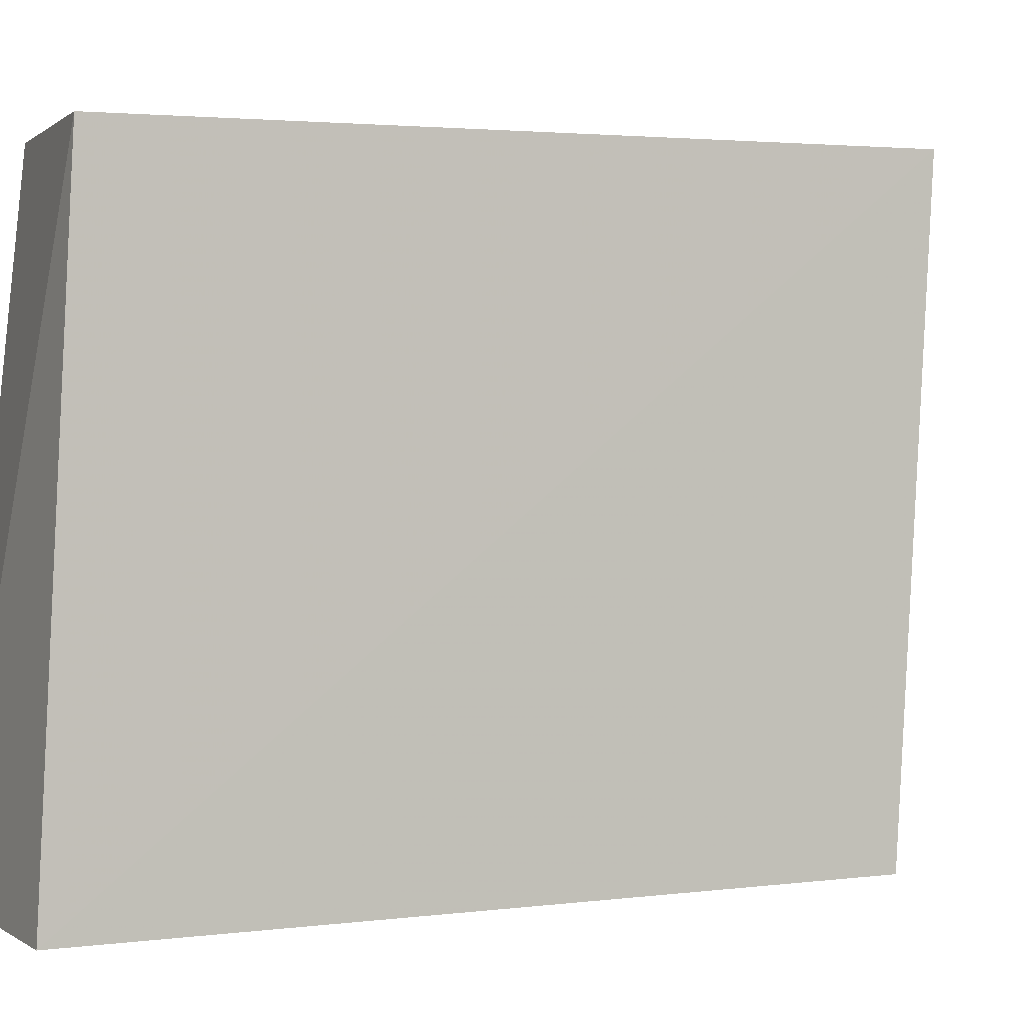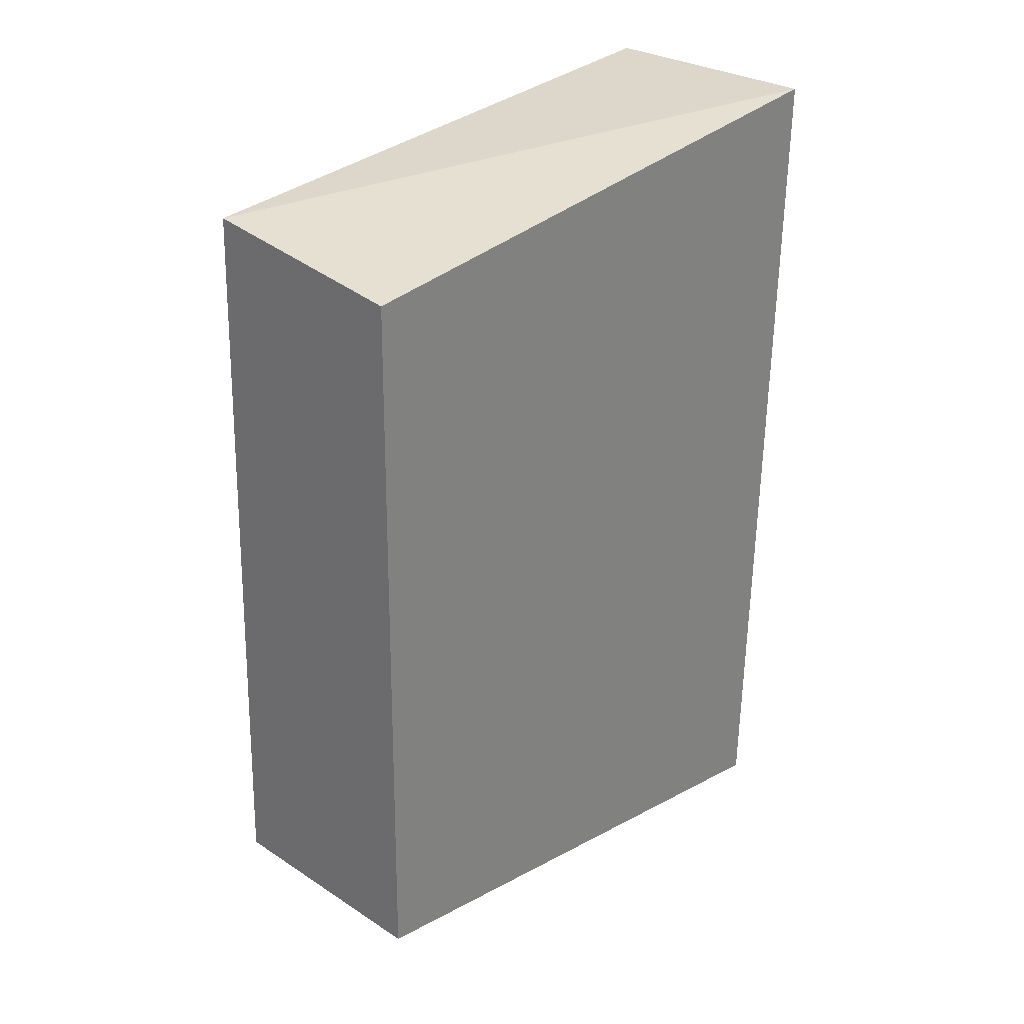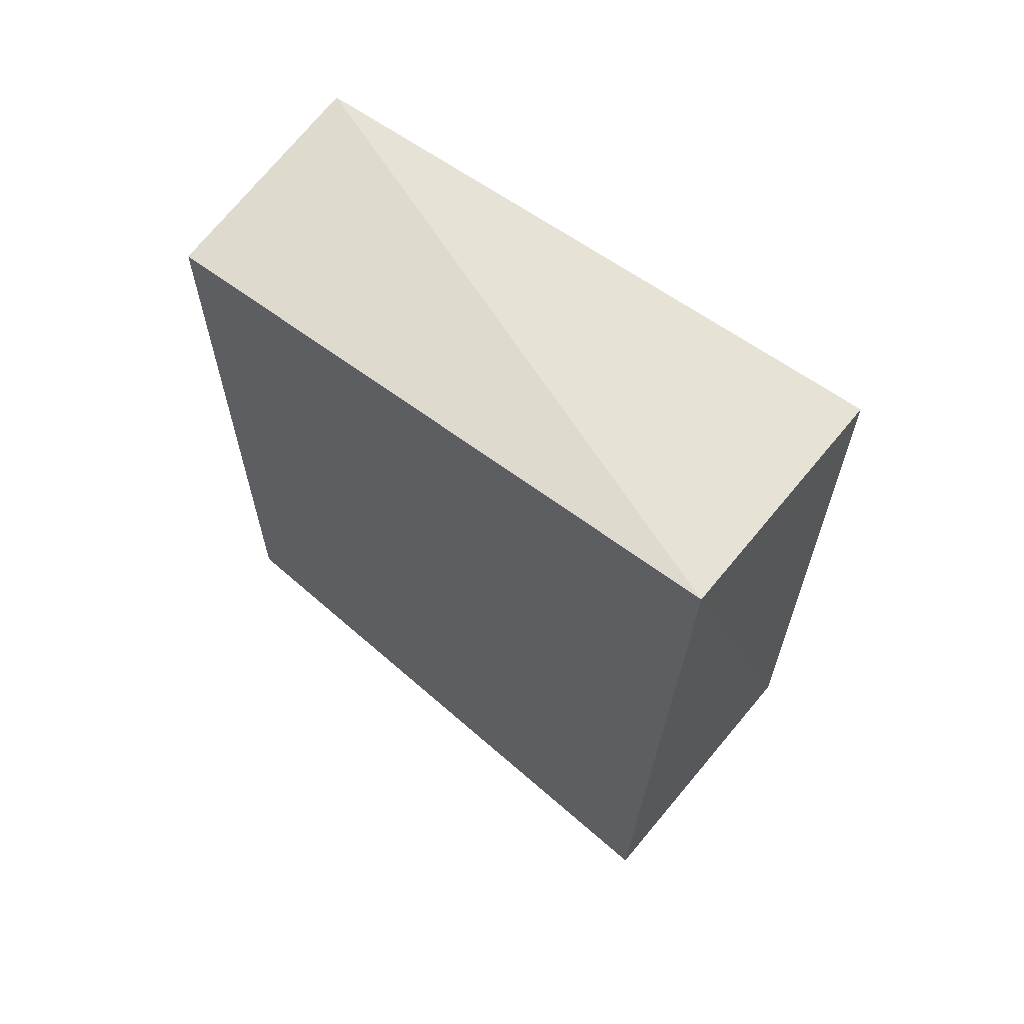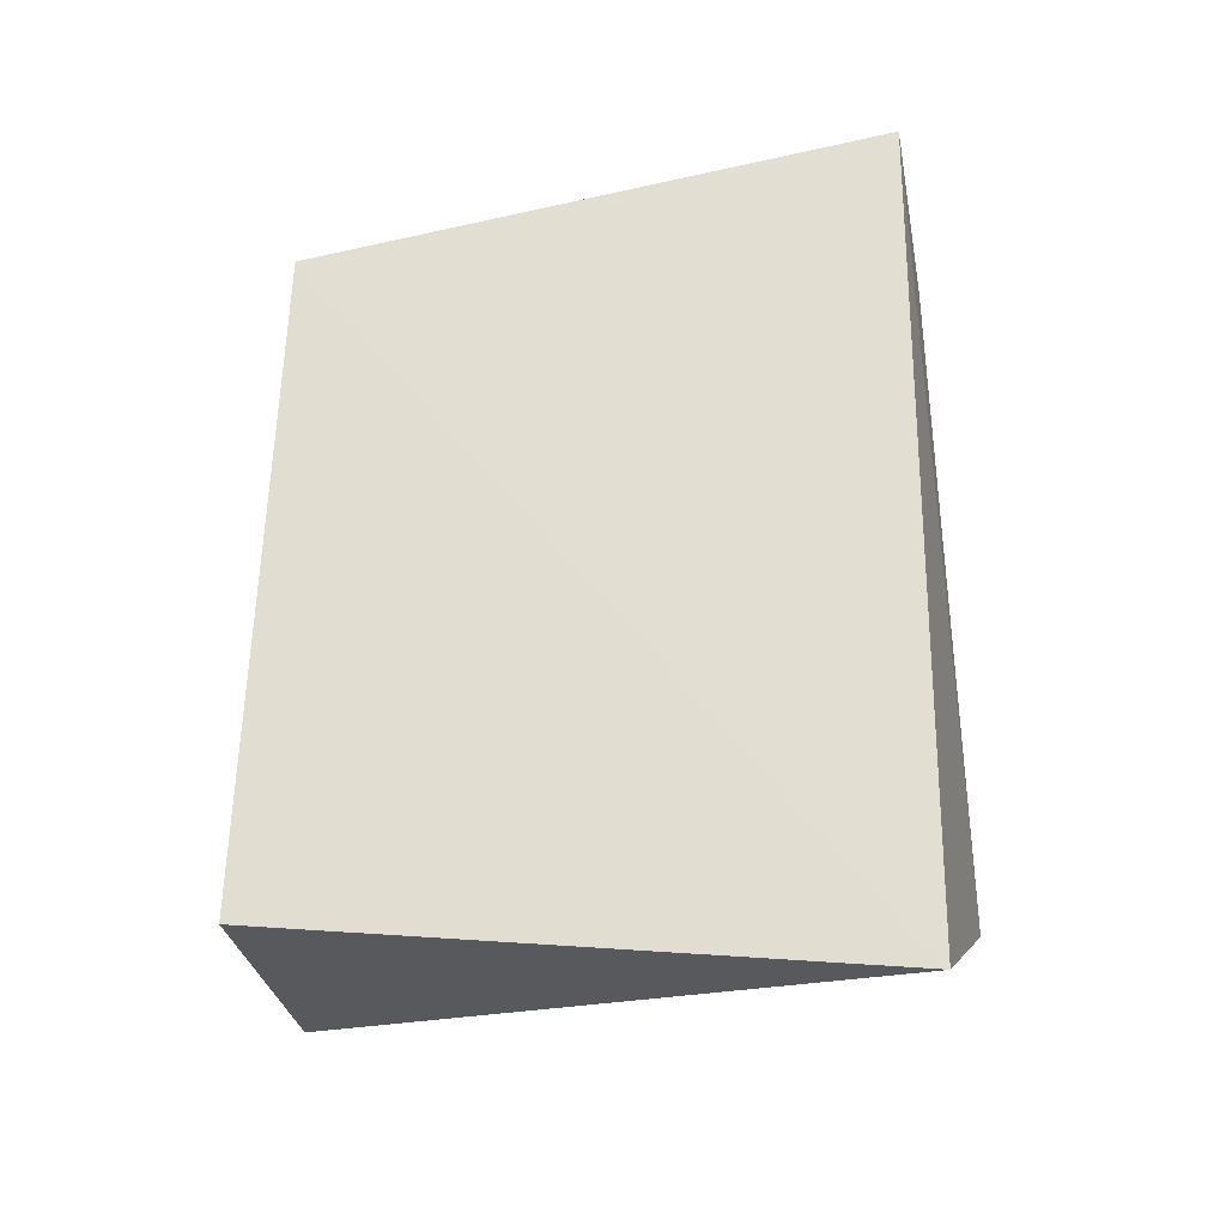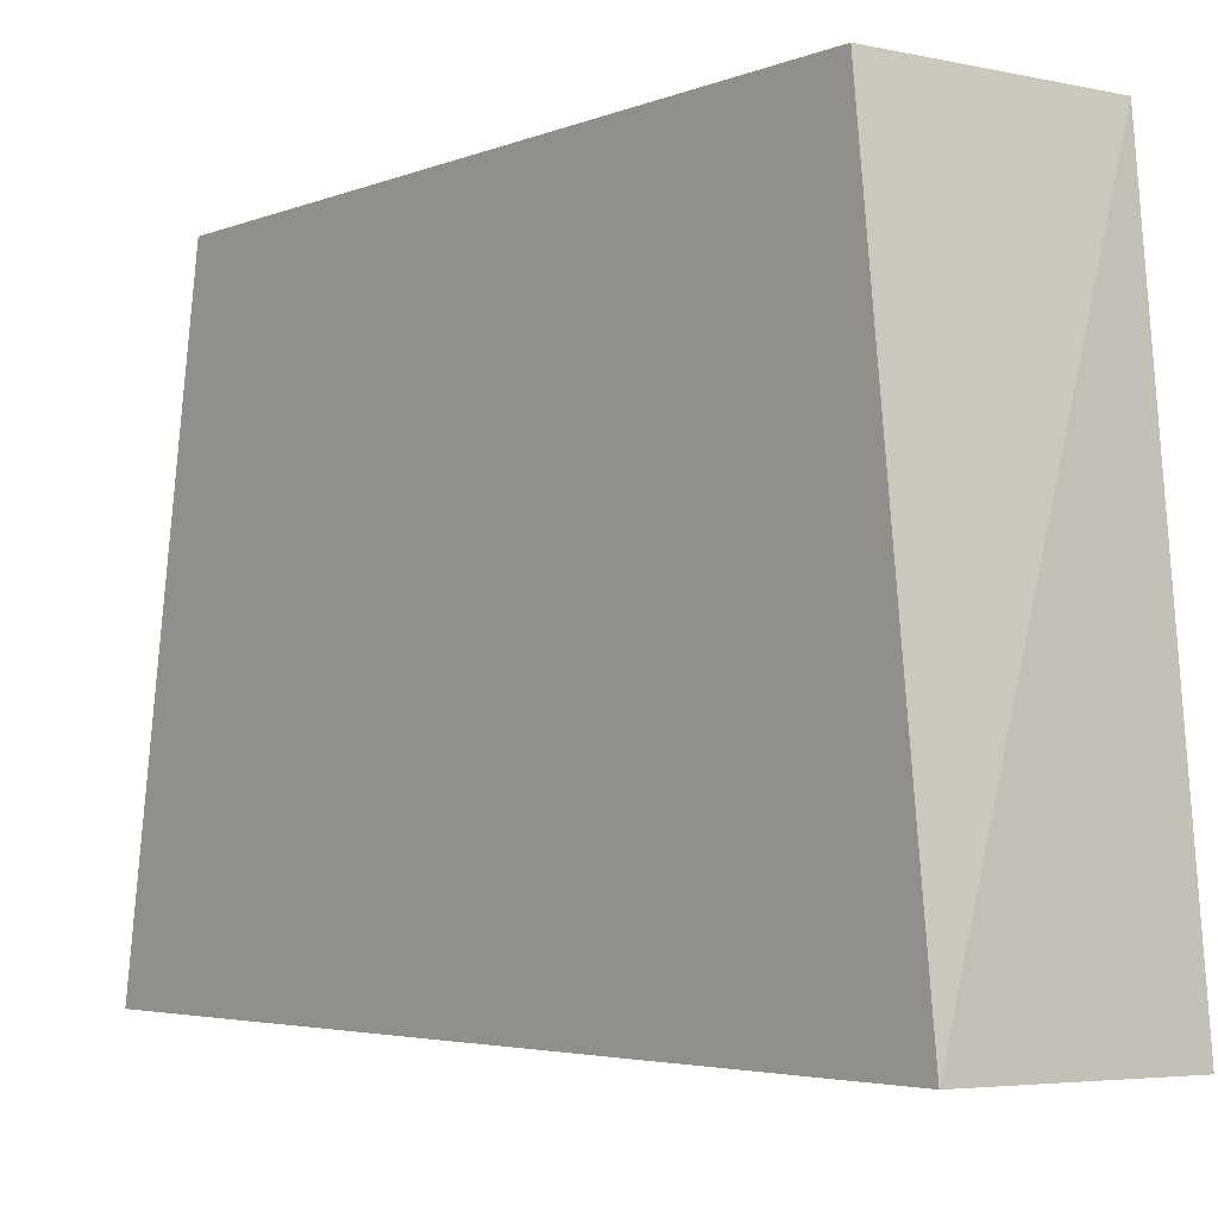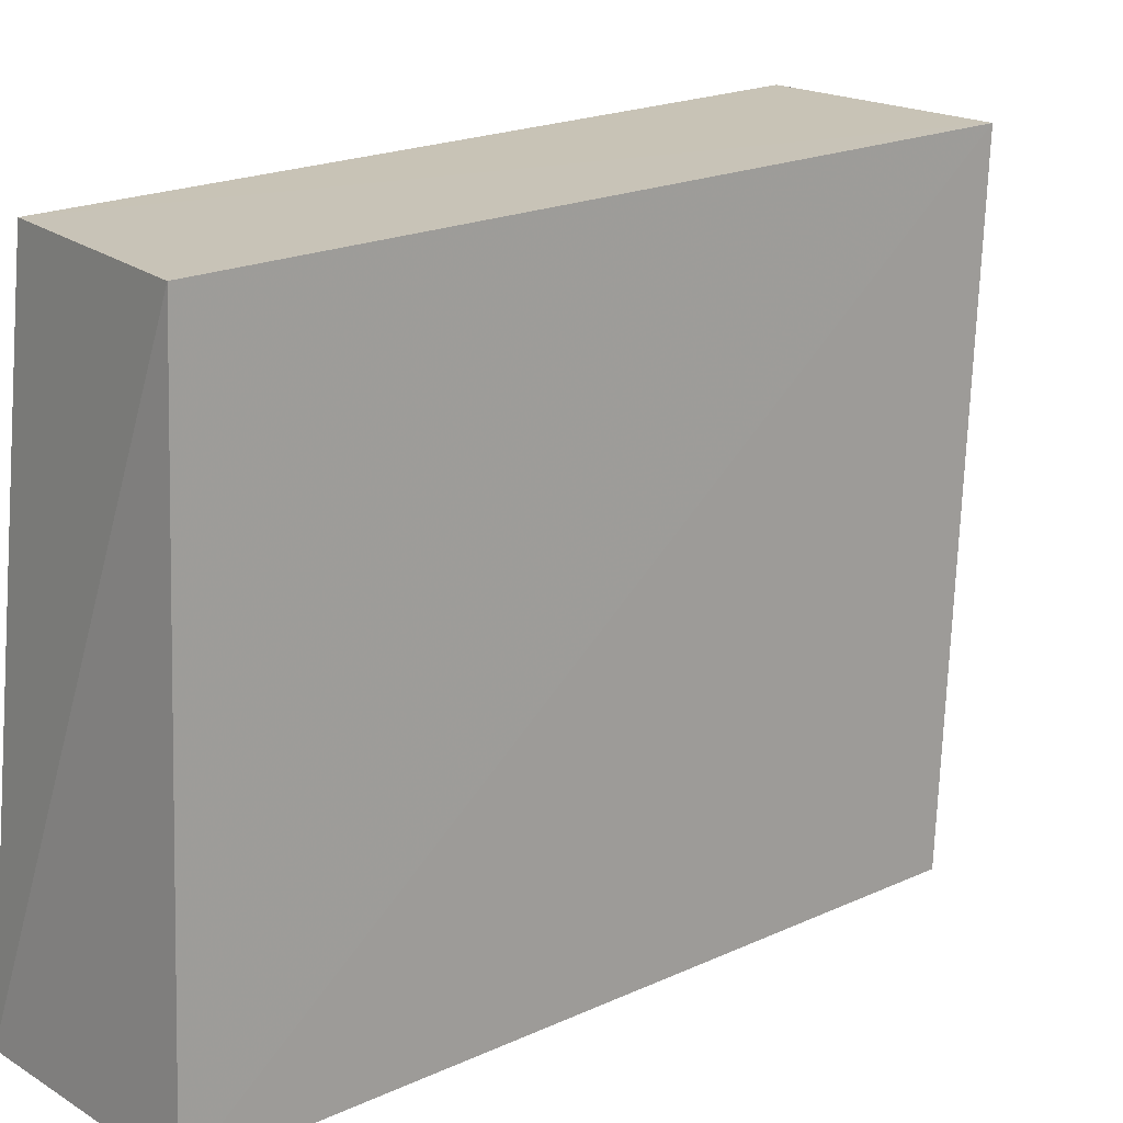
<metadata>
{"format":"obj","ext":"obj","renderer":"f3d","projection":"perspective","resolution":1024,"background":"white","views":[{"elev":1.6,"azim":63.2,"up":"+Y"},{"elev":29.2,"azim":-136.5,"up":"+Z"},{"elev":64.6,"azim":-50.8,"up":"+Z"},{"elev":-33.1,"azim":-78.9,"up":"+Z"},{"elev":-5.5,"azim":-39.3,"up":"+Y"},{"elev":19.2,"azim":48.6,"up":"+Y"}]}
</metadata>
<code>
v 0.04576 0.05206 0.0899
v 0.04728 0.001477 0.09296
v 0.04716 0.05281 0.02726
v 0.02761 0.05279 0.02719
v 0.02762 0.001474 0.09304
v 0.0276 0.00321 0.0195
v 0.02761 0.05211 0.08773
v 0.04844 0.001522 0.03119
f 1 2 3
f 5 2 1
f 6 4 3
f 7 1 3
f 7 3 4
f 7 5 1
f 7 6 5
f 7 4 6
f 8 6 3
f 8 3 2
f 8 2 5
f 8 5 6

</code>
